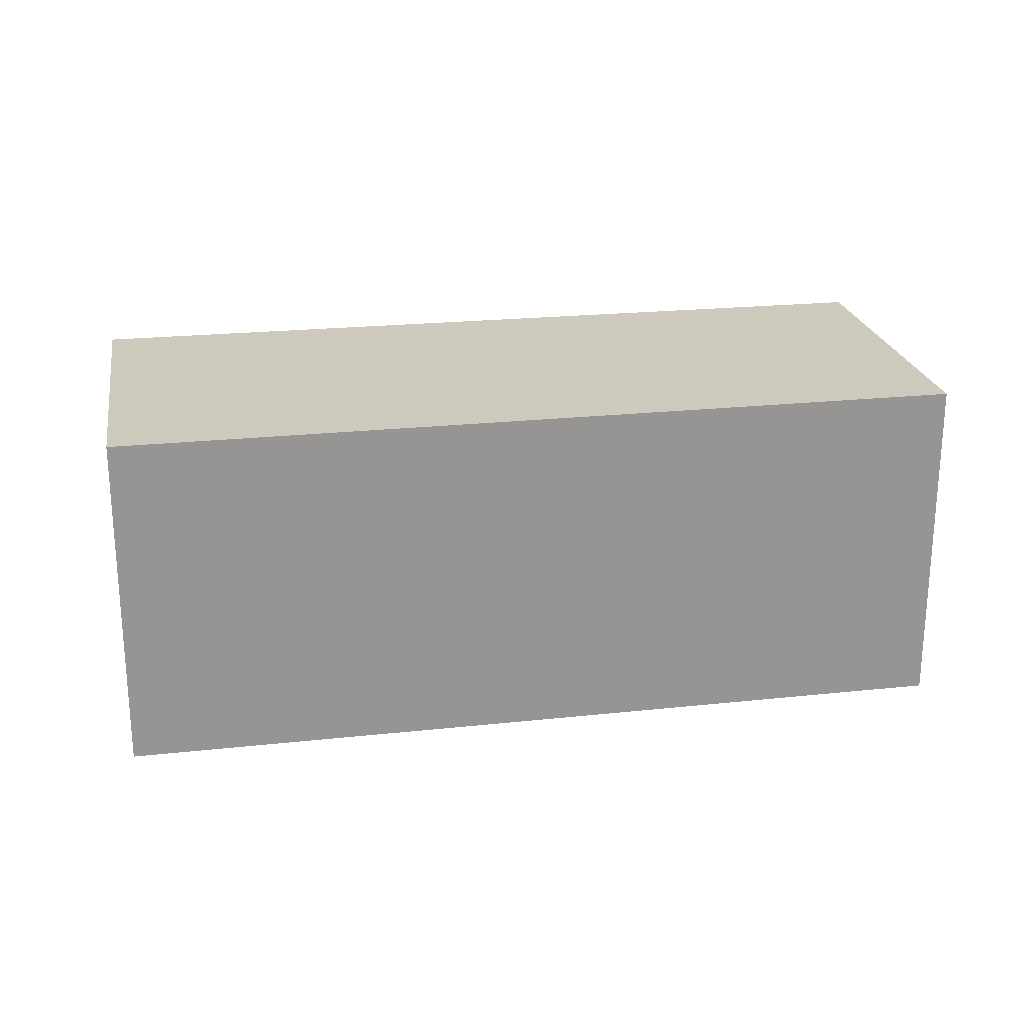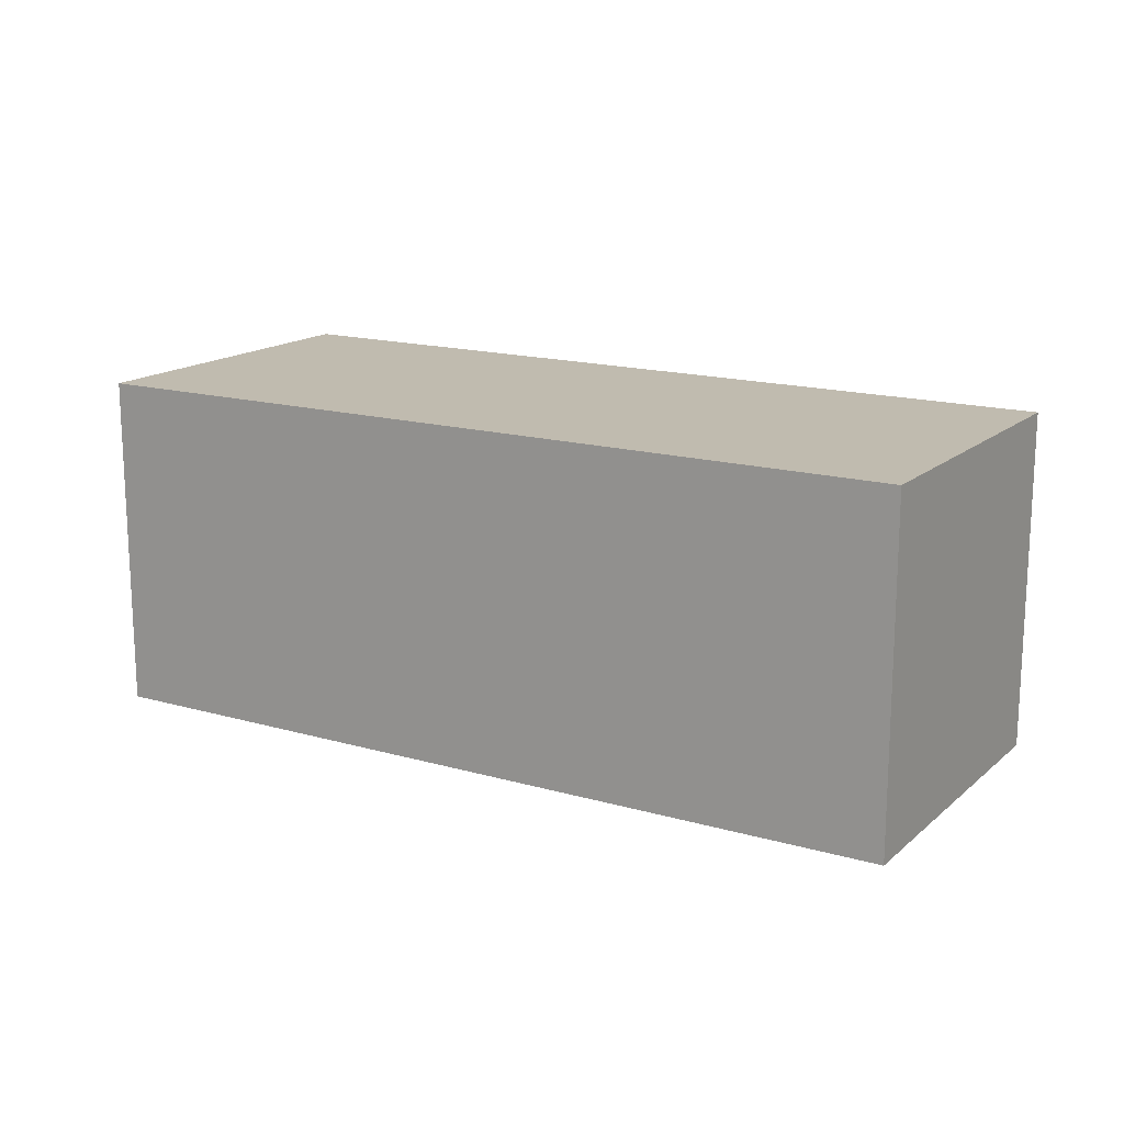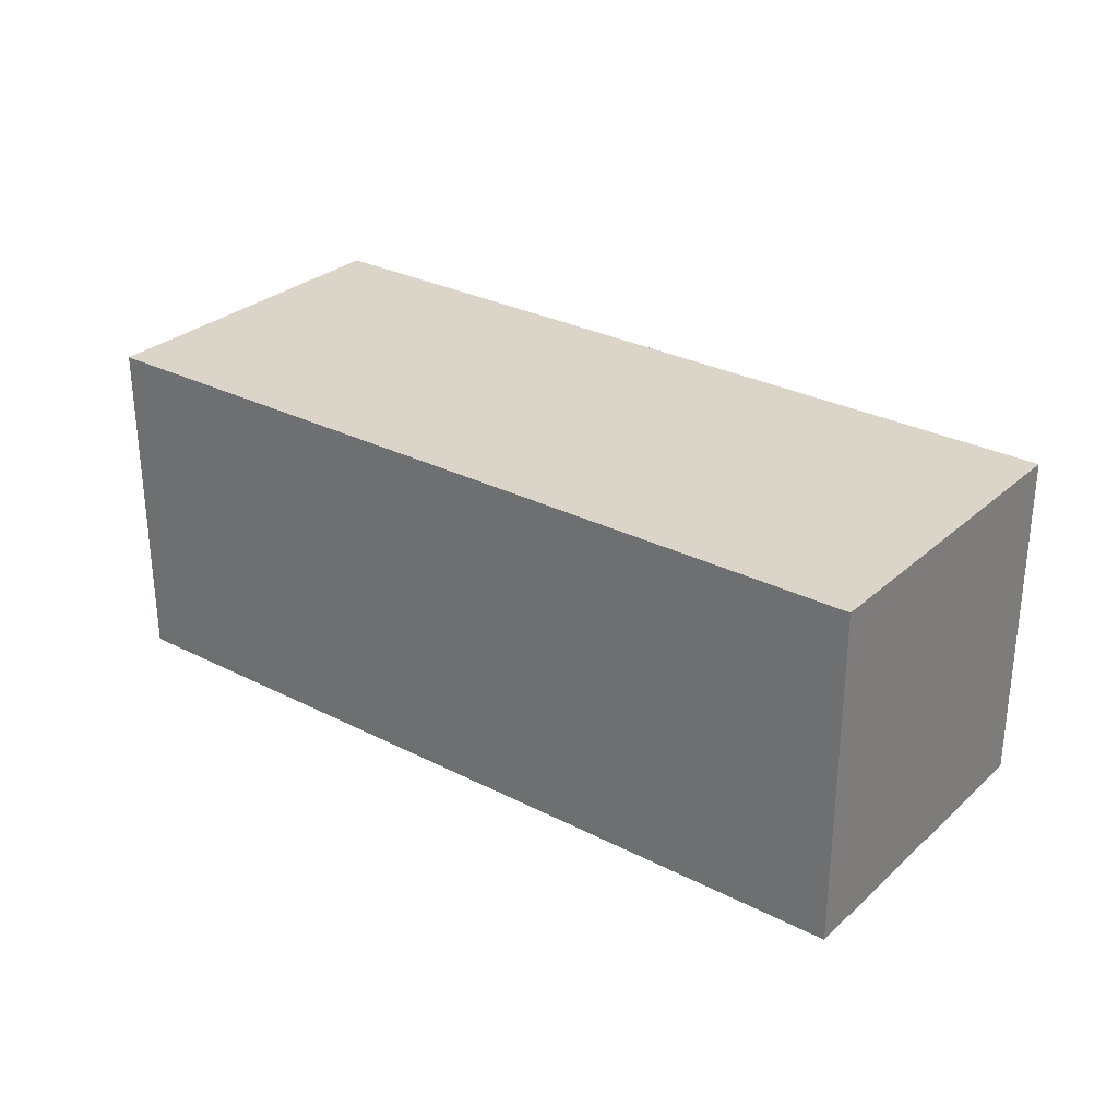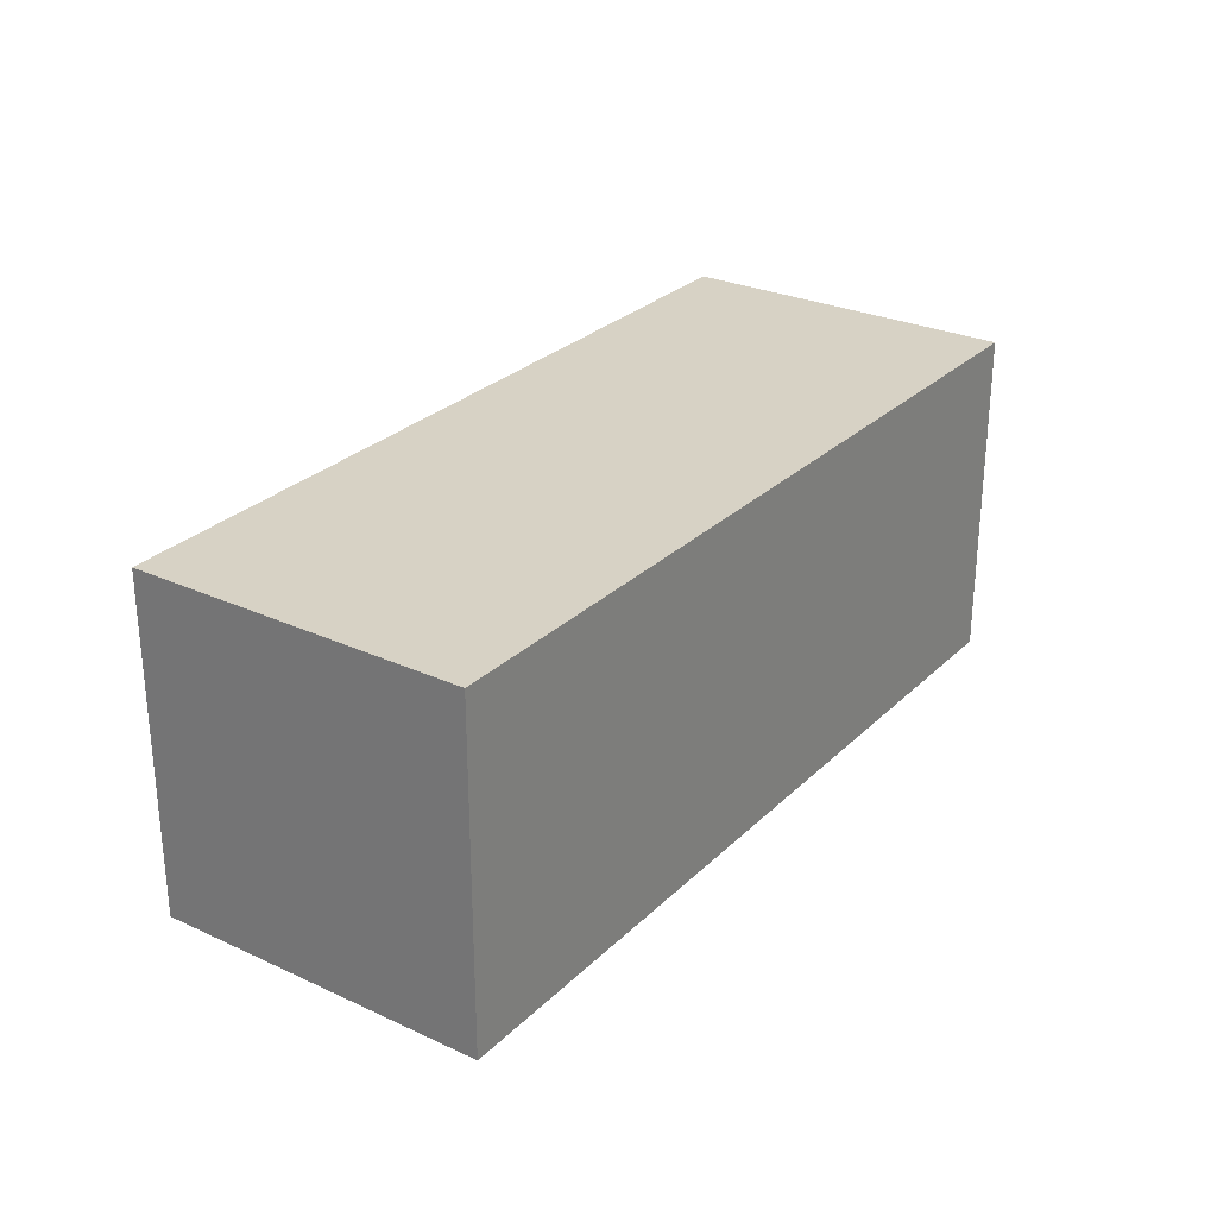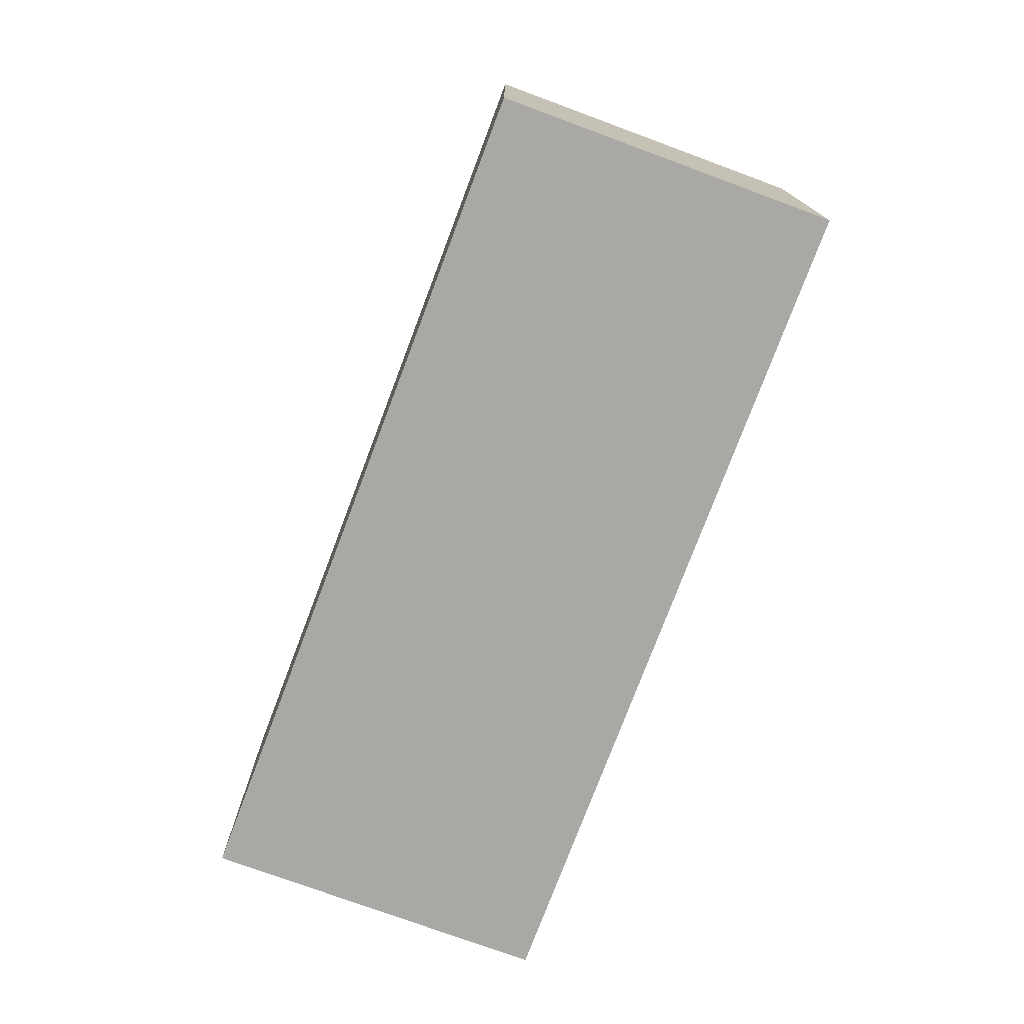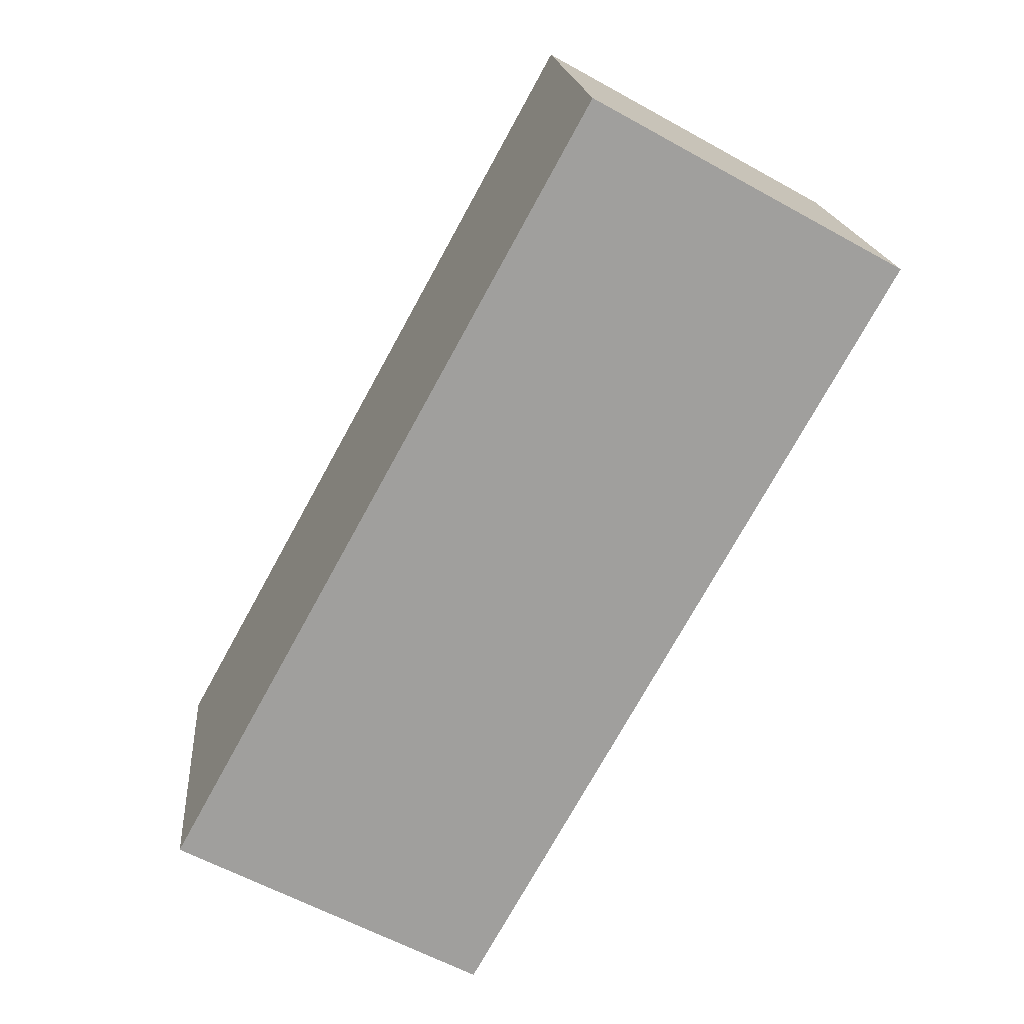
<metadata>
{"format":"obj","ext":"obj","renderer":"f3d","projection":"perspective","resolution":1024,"background":"white","views":[{"elev":22.7,"azim":-179.0,"up":"+Y"},{"elev":16.0,"azim":-137.8,"up":"+Y"},{"elev":29.3,"azim":-131.4,"up":"+Y"},{"elev":27.6,"azim":-43.9,"up":"+Y"},{"elev":-75.1,"azim":-99.3,"up":"+Y"},{"elev":-60.9,"azim":-119.4,"up":"+Z"}]}
</metadata>
<code>
v  0 8.207 5.025e-16
v  21.79 8.207 4.112
v  20.17 8.207 -4.111
v  1.556 8.207 8.056
v  21.79 -2.518e-16 4.112
v  20.17 2.517e-16 -4.111
v  0 0 0
v  1.556 -4.933e-16 8.056
g defaultobject
f 1 2 3
f 2 1 4
f 5 3 2
f 3 5 6
f 6 1 3
f 1 6 7
f 7 4 1
f 4 7 8
f 8 2 4
f 2 8 5
f 8 6 5
f 6 8 7

</code>
